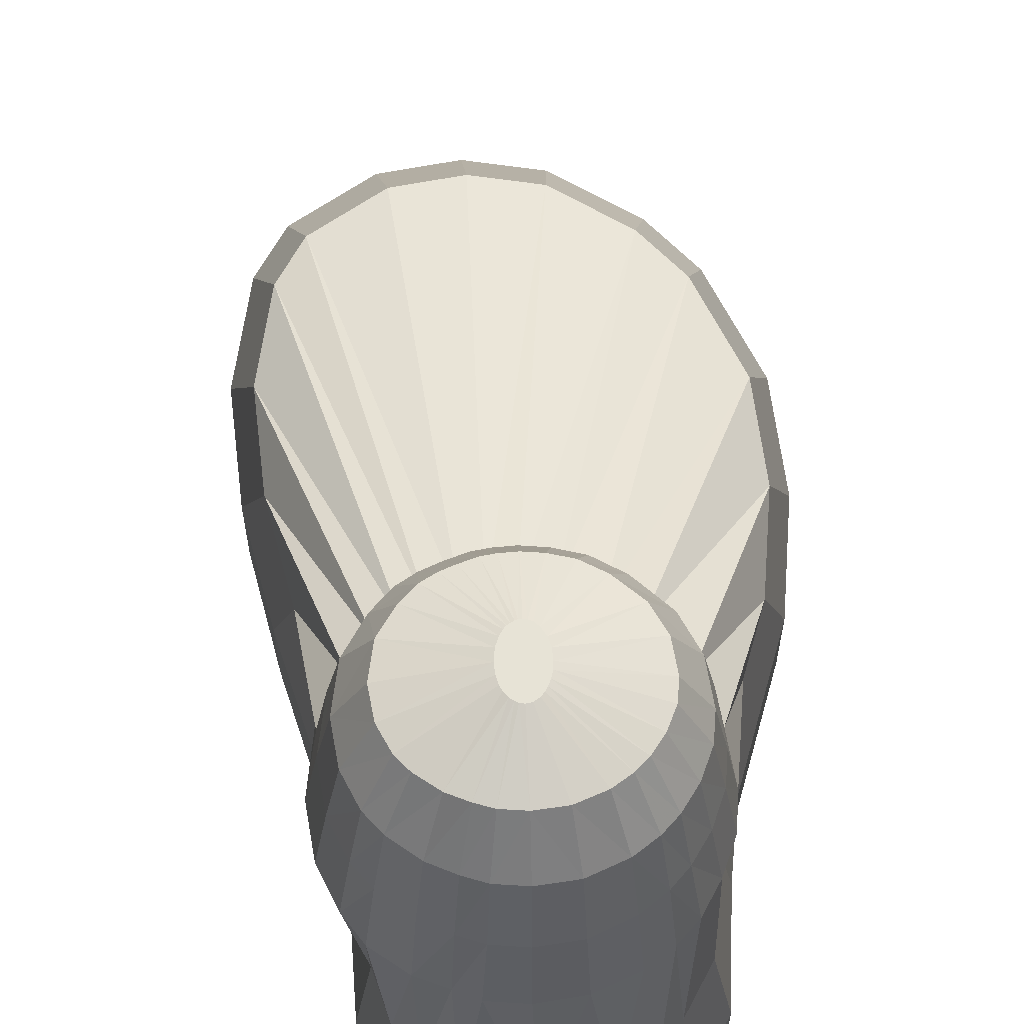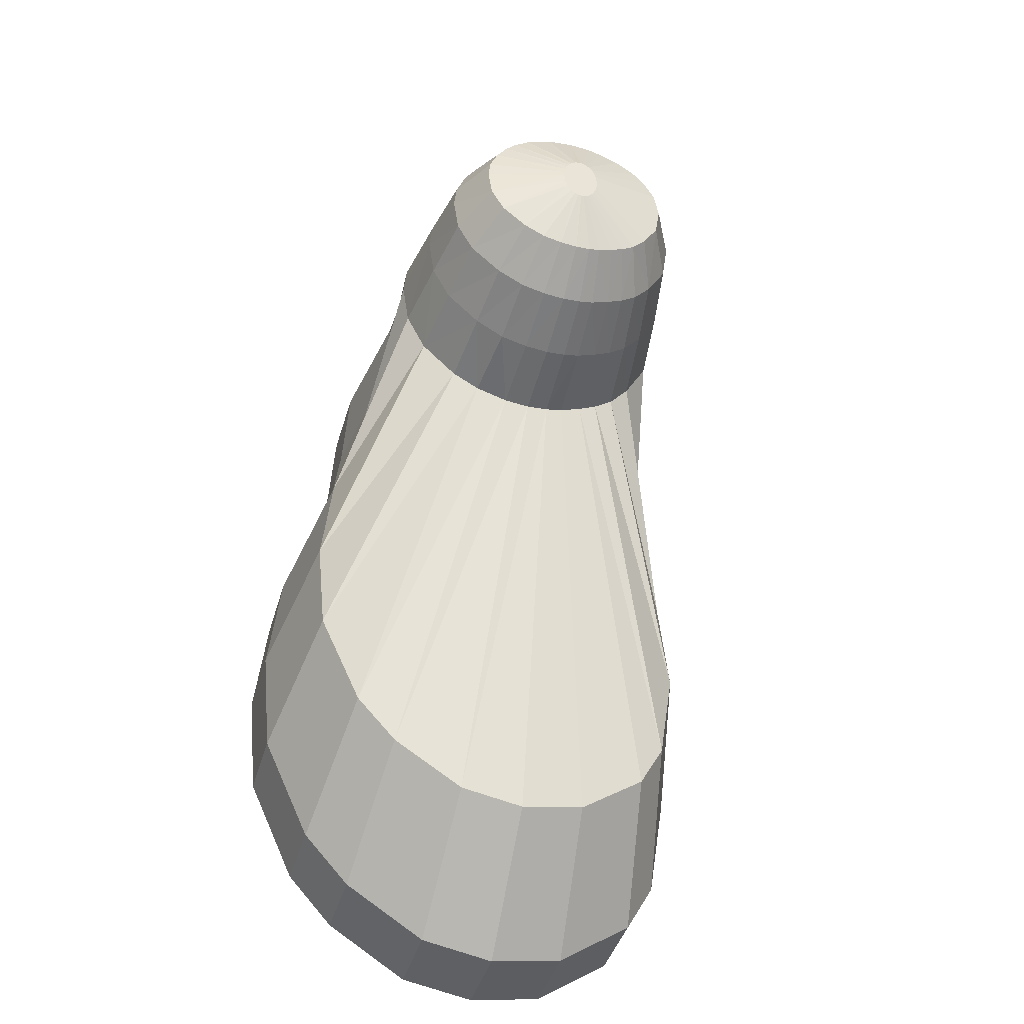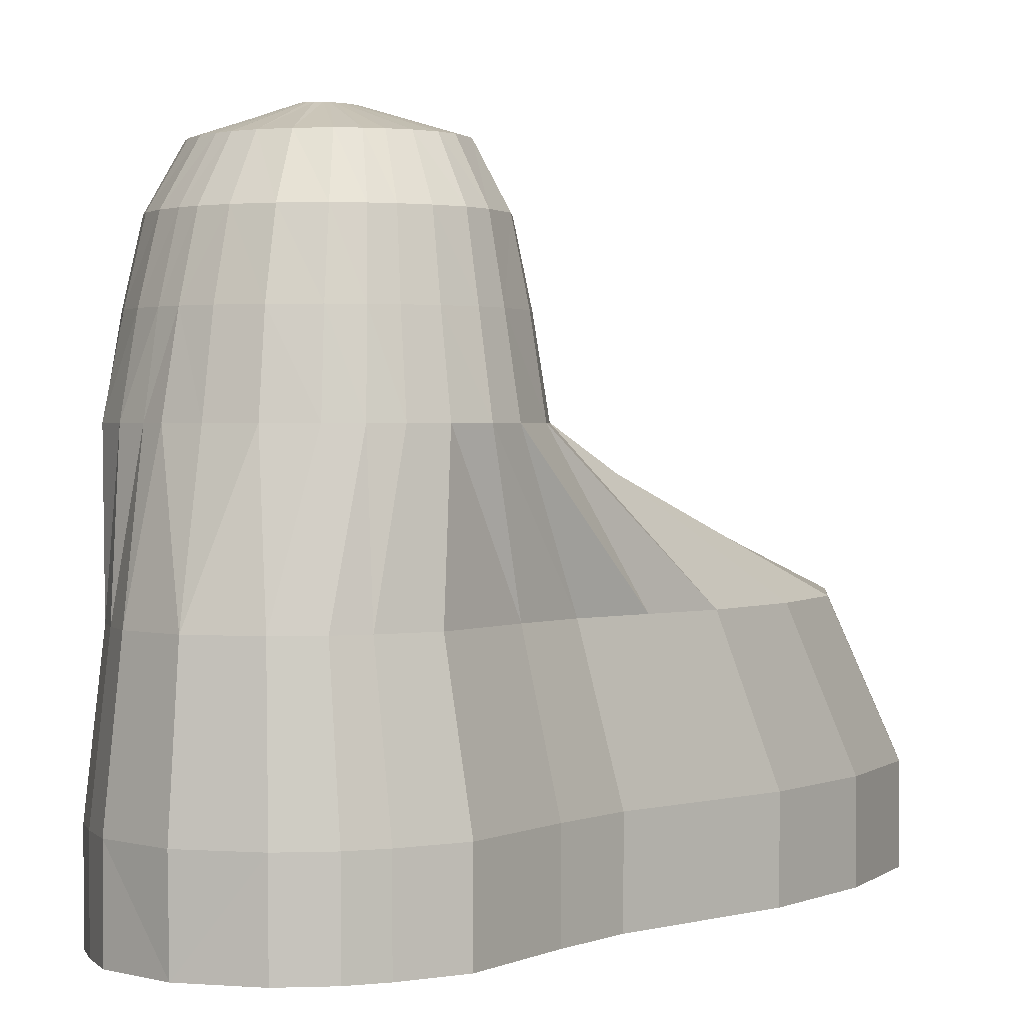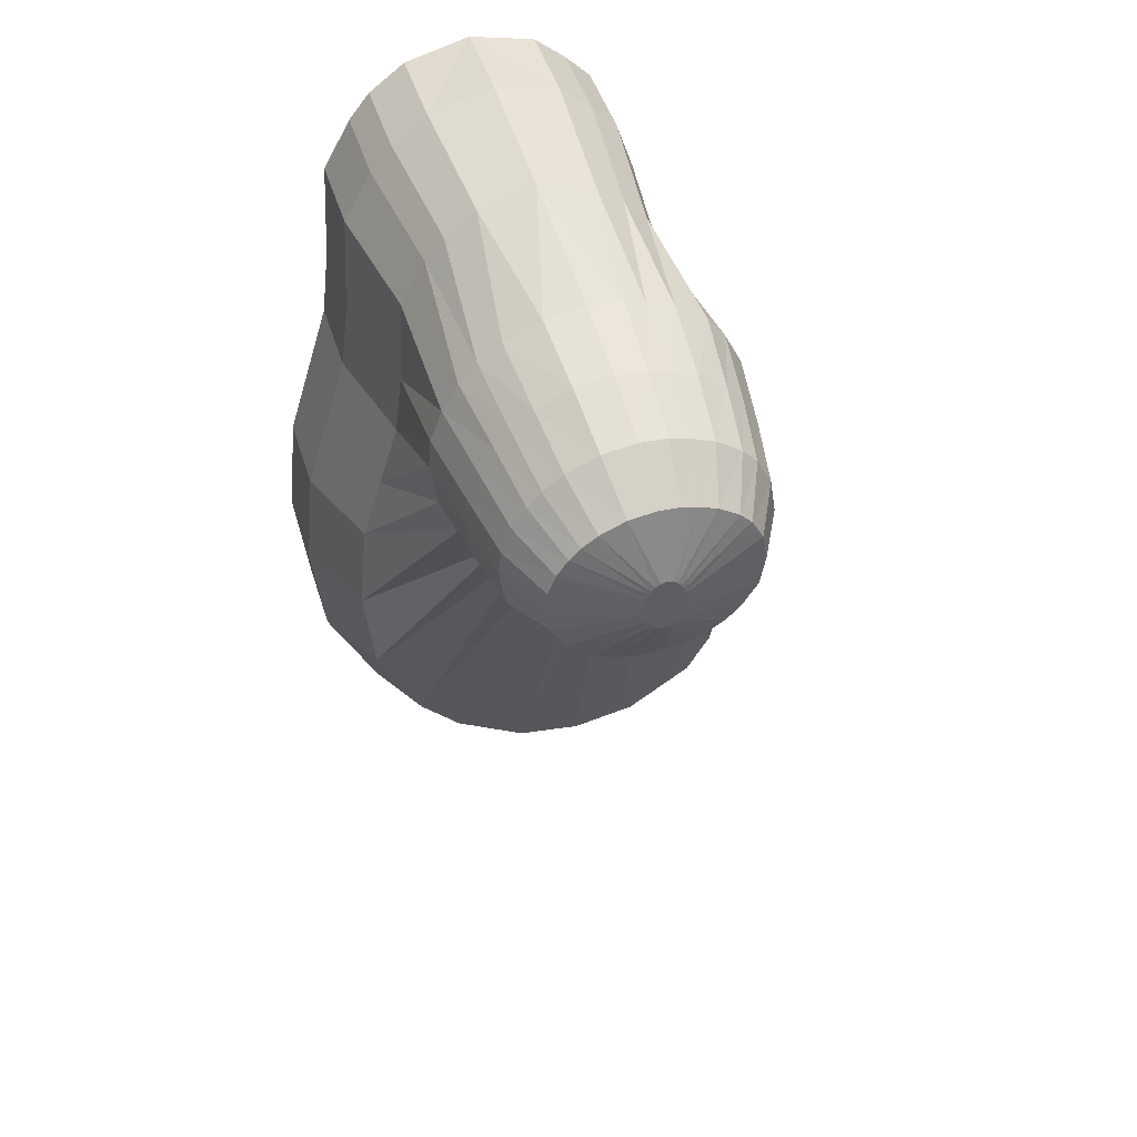
<metadata>
{"format":"obj","ext":"obj","renderer":"f3d","projection":"perspective","resolution":1024,"background":"white","views":[{"elev":62.6,"azim":-1.3,"up":"+Y"},{"elev":-43.0,"azim":164.0,"up":"+Z"},{"elev":1.7,"azim":29.5,"up":"+Y"},{"elev":47.9,"azim":162.7,"up":"+Z"}]}
</metadata>
<code>
o 足_右_立方体.001
v -0.1014 -0.4594 0.4931
v -0.2072 -0.4594 -1.152
v 0.1375 -0.4594 0.4931
v 0.0746 -0.4594 -1.152
v -0.1014 -0.6167 0.4931
v -0.2072 -0.6167 -1.152
v 0.1375 -0.6167 0.4931
v 0.0746 -0.6167 -1.152
v -0.3649 -0.4594 -0.3233
v 0.4148 -0.4594 -0.3233
v 0.4148 -0.6167 -0.3233
v -0.3649 -0.6167 -0.3233
v -0.4387 -0.4594 -0.7481
v 0.4148 -0.4594 -0.7481
v 0.4148 -0.6167 -0.7481
v -0.4387 -0.6167 -0.7481
v 0.31 -0.4594 0.1015
v 0.31 -0.6167 0.1015
v -0.2483 -0.6167 0.1015
v -0.2483 -0.4594 0.1015
v 0.4362 -0.4594 -0.5357
v 0.4362 -0.6167 -0.5357
v -0.4173 -0.6167 -0.5357
v -0.4173 -0.4594 -0.5357
v -0.277 -0.4594 -0.03562
v 0.3266 -0.4594 -0.03562
v 0.3266 -0.6167 -0.03562
v -0.277 -0.6167 -0.03562
v -0.4064 -0.4594 -0.9538
v 0.3199 -0.4594 -0.9538
v 0.3199 -0.6167 -0.9538
v -0.4064 -0.6167 -0.9538
v -0.3516 -0.4594 -1.053
v 0.2306 -0.4594 -1.053
v 0.2306 -0.6167 -1.053
v -0.3516 -0.6167 -1.053
v 0.2982 -0.4594 0.2973
v 0.2982 -0.6167 0.2973
v -0.2383 -0.6167 0.2973
v -0.2383 -0.4594 0.2973
v 0.2447 -0.4594 0.3936
v 0.2447 -0.6167 0.3936
v -0.2069 -0.6167 0.3936
v -0.2069 -0.4594 0.3936
v 0.2049 -0.4594 0.4433
v 0.2049 -0.6167 0.4433
v -0.1597 -0.6167 0.4433
v -0.1597 -0.4594 0.4433
v 0.01802 -0.4594 0.5259
v -0.0663 -0.4594 -1.176
v 0.01802 -0.6167 0.5228
v -0.0663 -0.6167 -1.175
v 0.02493 -0.6167 -0.3233
v -0.08769 -0.2106 0.4702
v -0.01199 -0.6167 -0.7481
v 0.3606 -0.2106 -0.2387
v 0.3792 -0.2106 -0.4232
v 0.03084 -0.6167 0.1015
v 0.2696 -0.2106 0.1302
v 0.00945 -0.6167 -0.5357
v 0.2841 -0.2106 0.01109
v 0.02481 -0.6167 -0.03562
v -0.04326 -0.6167 -0.9538
v 0.3606 -0.2106 -0.6077
v -0.06052 -0.6167 -1.053
v 0.2782 -0.2106 -0.7864
v 0.02994 -0.6167 0.2973
v -0.2152 -0.2106 0.1302
v -0.3526 -0.2106 -0.7864
v 0.01889 -0.6167 0.3936
v 0.02259 -0.6167 0.4433
v -0.305 -0.2106 -0.8722
v -0.05615 0.03828 0.4334
v -0.07443 0.03828 -0.1221
v 0.08109 0.03828 0.4282
v 6e-05 0.03828 -0.1319
v -0.2682 0.03828 0.05824
v 0.2697 0.03828 0.06632
v -0.1876 0.03828 -0.06374
v 0.1636 0.03828 -0.07782
v 0.2555 0.03828 0.2765
v -0.2362 0.03828 0.3114
v 0.2318 0.03828 -0.0117
v -0.2258 0.03828 -0.01855
v -0.2683 0.03828 0.2436
v 0.2779 0.03828 0.2155
v -0.1512 0.03828 -0.08903
v 0.1116 0.03828 -0.1079
v -0.1154 0.03828 -0.106
v 0.04942 0.03828 -0.1271
v 0.2258 0.03828 0.3297
v -0.2029 0.03828 0.3568
v 0.1921 0.03828 0.3659
v -0.1451 0.03828 0.3979
v 0.1493 0.03828 0.3976
v -0.0945 0.03828 0.4175
v 0.007046 0.03828 0.4389
v -0.04133 0.03828 -0.1288
v -0.3806 -0.2106 -0.6077
v -0.1383 -0.2106 0.427
v -0.2402 -0.2106 0.01109
v -0.1793 -0.2106 0.3838
v -0.2065 -0.2106 0.3002
v -0.1795 -0.2106 -0.9581
v 0.01606 -0.2106 0.4988
v 0.1198 -0.2106 0.4702
v 0.1783 -0.2106 0.427
v -0.05717 -0.2106 -0.9795
v -0.3165 -0.2106 -0.2387
v -0.362 -0.2106 -0.4232
v 0.2594 -0.2106 0.3002
v 0.2129 -0.2106 0.3838
v 0.0652 -0.2106 -0.9581
v 0.2007 -0.2106 -0.8722
v -0.04837 0.1793 0.4081
v -0.06846 0.1793 -0.09966
v 0.07429 0.1793 0.404
v -8.9e-05 0.1793 -0.1086
v -0.2464 0.1793 0.06551
v 0.2488 0.1793 0.07171
v -0.1723 0.1793 -0.04618
v 0.1512 0.1793 -0.0584
v 0.2344 0.1793 0.2654
v -0.2169 0.1793 0.2973
v 0.214 0.1793 0.001847
v -0.2074 0.1793 -0.004809
v -0.2464 0.1793 0.2353
v 0.2549 0.1793 0.2095
v -0.1389 0.1793 -0.06934
v 0.09701 0.1793 -0.09049
v -0.1061 0.1793 -0.08484
v 0.04522 0.1793 -0.1042
v 0.2062 0.1793 0.3115
v -0.1867 0.1793 0.3334
v 0.1786 0.1793 0.3427
v -0.1353 0.1793 0.3733
v 0.1385 0.1793 0.3742
v -0.08827 0.1793 0.3949
v 0.006324 0.1793 0.4132
v -0.03808 0.1793 -0.1057
v -0.1766 0.3962 0.09383
v -0.0484 0.3962 -0.01386
v -0.07551 0.3962 -0.004199
v 0.1297 0.3962 0.2746
v -0.0265 0.3962 -0.01782
v -0.06267 0.3962 0.3086
v 0.0545 0.3962 0.3145
v 0.1008 0.3962 0.2951
v -0.09918 0.3962 0.00591
v -0.1233 0.3962 0.02101
v -0.321 -0.4594 -0.1795
v 0.3707 -0.4594 -0.1795
v 0.3707 -0.6167 -0.1795
v -0.321 -0.6167 -0.1795
v 0.02487 -0.6167 -0.1795
v -0.2819 0.03828 0.1565
v 0.283 0.03828 0.1557
v -0.2783 -0.2106 -0.1138
v 0.3224 -0.2106 -0.1138
v -0.2589 0.1793 0.1555
v 0.2601 0.1793 0.1555
v 0.07088 0.3962 -0.007883
v -0.005003 0.4406 0.202
v -0.007753 0.4406 0.09443
v 0.01178 0.4406 0.2011
v 0.001601 0.4406 0.09253
v -0.03209 0.4406 0.1294
v 0.03565 0.4406 0.1307
v -0.02196 0.4406 0.1058
v 0.02229 0.4406 0.1032
v 0.03368 0.4406 0.1717
v -0.02806 0.4406 0.1785
v 0.03089 0.4406 0.1159
v -0.02676 0.4406 0.1145
v -0.0321 0.4406 0.1654
v 0.03649 0.4406 0.1599
v -0.01739 0.4406 0.1009
v 0.01489 0.4406 0.09637
v -0.0129 0.4406 0.09757
v 0.0078 0.4406 0.09348
v 0.02983 0.4406 0.1815
v -0.02393 0.4406 0.1862
v 0.02605 0.4406 0.1881
v -0.01689 0.4406 0.1946
v 0.02057 0.4406 0.1948
v -0.01046 0.4406 0.1992
v 0.002479 0.4406 0.2031
v -0.003596 0.4406 0.09314
v 0.00333 0.4406 0.1467
v 0.000877 0.4406 0.1225
v 0.004507 0.4406 0.1668
v 0.002301 0.4406 0.1346
v 0.004107 0.4406 0.1591
v -0.0012 0.4406 0.1109
v -0.002347 0.4406 0.1052
v 0.004448 0.4406 0.1705
v 0.003713 0.4406 0.176
v 0.003959 0.4406 0.1788
v -0.0338 0.4406 0.1485
v 0.03719 0.4406 0.1485
v 0.004111 0.4406 0.1509
v -0.1485 0.3962 0.04798
v 0.00551 0.3962 0.3205
v -0.03391 0.3962 0.3172
v 0.1803 0.3962 0.09787
v 0.1884 0.3962 0.1525
v 0.1099 0.3962 0.01304
v 0.1552 0.3962 0.05232
v -0.09655 0.3962 0.2945
v -0.1767 0.3962 0.2045
v -0.1856 0.3962 0.1525
v 0.1496 0.3962 0.2542
v -0.1336 0.3962 0.2685
v -0.1554 0.3962 0.245
v 0.1847 0.3962 0.1877
v 0.1699 0.3962 0.2241
v 0.000887 0.3962 -0.01971
v 0.03354 0.3962 -0.01679
v 0.06827 0.3015 0.3712
v -0.126 0.3015 -0.04156
v 0.08897 0.3015 -0.06001
v -0.1565 0.3015 -0.02137
v 0.1268 0.3015 0.3452
v -0.07988 0.3015 0.3633
v -0.03414 0.3015 -0.0733
v -0.09611 0.3015 -0.05508
v -0.2239 0.3015 0.07604
v 0.006328 0.3015 0.3793
v 0.2273 0.3015 0.08144
v 0.1383 0.3015 -0.03202
v -0.1227 0.3015 0.3445
v -0.224 0.3015 0.2241
v -0.1696 0.3015 0.3097
v 0.2329 0.3015 0.2016
v 0.000484 0.3015 -0.07582
v 0.1633 0.3015 0.3178
v -0.06182 0.3015 -0.068
v -0.1884 0.3015 0.01471
v -0.04351 0.3015 0.3748
v 0.2376 0.3015 0.1545
v 0.1955 0.3015 0.02052
v -0.2353 0.3015 0.1545
v 0.1885 0.3015 0.2905
v -0.1971 0.3015 0.2782
v 0.2142 0.3015 0.2503
v 0.04177 0.3015 -0.07193
f 69 89 87
f 4 35 34
f 65 6 36
f 6 33 36
f 51 1 49
f 52 2 6
f 12 151 154
f 53 154 155
f 10 153 152
f 61 157 159
f 16 24 23
f 55 23 60
f 14 22 21
f 99 87 79
f 105 73 97
f 17 38 37
f 58 39 67
f 19 40 39
f 68 85 82
f 21 11 10
f 60 12 53
f 12 24 9
f 57 80 64
f 26 18 17
f 62 19 58
f 28 20 19
f 32 13 16
f 55 32 16
f 30 15 14
f 64 88 66
f 36 29 32
f 63 36 32
f 34 31 30
f 59 86 61
f 39 44 43
f 67 43 70
f 41 38 42
f 56 83 57
f 54 96 73
f 45 42 46
f 70 47 71
f 43 48 47
f 5 48 1
f 71 5 51
f 45 7 3
f 110 79 84
f 100 94 96
f 7 71 51
f 46 70 71
f 158 77 156
f 102 92 94
f 42 67 70
f 104 98 74
f 35 63 31
f 105 75 106
f 31 55 15
f 18 62 58
f 106 95 107
f 11 60 53
f 107 93 112
f 38 58 67
f 113 98 108
f 109 84 77
f 15 60 22
f 112 91 111
f 153 53 155
f 4 52 8
f 3 51 49
f 8 65 35
f 114 76 113
f 90 130 132
f 83 120 125
f 97 117 75
f 87 121 79
f 77 160 156
f 92 136 94
f 82 134 92
f 95 117 137
f 81 133 123
f 86 123 128
f 96 115 73
f 157 128 161
f 98 118 140
f 93 137 135
f 85 124 82
f 89 116 131
f 90 118 76
f 88 122 130
f 97 115 139
f 89 129 87
f 84 121 126
f 94 138 96
f 72 74 89
f 66 90 114
f 111 81 59
f 103 82 92
f 40 68 103
f 37 59 17
f 30 114 34
f 33 104 72
f 34 113 4
f 41 111 37
f 9 110 109
f 4 108 50
f 45 112 41
f 3 107 45
f 49 106 3
f 2 108 104
f 44 103 102
f 151 109 158
f 48 102 100
f 24 99 110
f 1 100 54
f 10 57 21
f 17 61 26
f 14 66 30
f 21 64 14
f 20 101 68
f 1 105 49
f 13 69 99
f 26 159 152
f 29 72 69
f 150 174 202
f 218 178 180
f 149 169 150
f 204 186 163
f 208 168 173
f 148 183 144
f 141 199 211
f 206 176 200
f 147 185 148
f 214 175 172
f 146 184 186
f 217 188 145
f 144 181 212
f 142 179 143
f 202 167 141
f 203 163 187
f 205 200 168
f 207 173 170
f 209 182 184
f 210 199 175
f 212 171 216
f 213 172 182
f 98 116 74
f 83 122 80
f 91 135 133
f 84 119 77
f 216 176 215
f 217 180 166
f 152 56 10
f 25 158 101
f 78 161 120
f 156 127 85
f 27 155 62
f 101 156 85
f 159 78 56
f 152 27 26
f 155 28 62
f 154 25 28
f 188 180 195
f 189 200 201
f 190 173 192
f 196 171 181
f 192 168 189
f 193 171 191
f 194 170 190
f 195 178 194
f 197 181 183
f 198 183 185
f 187 185 165
f 186 187 163
f 184 198 186
f 182 197 184
f 177 195 194
f 169 194 190
f 175 191 172
f 167 192 189
f 172 196 182
f 174 190 192
f 199 189 201
f 179 188 195
f 175 201 193
f 201 176 193
f 203 165 147
f 162 170 178
f 145 164 142
f 143 177 149
f 226 149 220
f 225 142 237
f 230 162 221
f 219 203 147
f 246 217 235
f 234 216 215
f 244 213 233
f 245 212 216
f 242 210 232
f 233 209 231
f 241 207 230
f 240 205 229
f 239 203 228
f 238 141 227
f 226 142 143
f 243 144 212
f 235 145 225
f 231 146 224
f 232 214 244
f 223 147 148
f 240 215 206
f 242 141 211
f 236 148 144
f 229 208 241
f 224 204 239
f 220 150 222
f 221 218 246
f 238 150 202
f 126 222 238
f 130 246 132
f 121 220 222
f 138 239 115
f 120 241 125
f 135 223 236
f 160 227 242
f 161 234 240
f 137 219 223
f 127 244 124
f 136 224 138
f 140 235 225
f 133 236 243
f 131 237 226
f 119 238 227
f 115 228 139
f 161 229 120
f 125 230 122
f 134 231 136
f 160 232 127
f 123 243 245
f 124 233 134
f 128 245 234
f 132 235 118
f 117 228 219
f 122 221 130
f 116 225 237
f 129 226 220
f 69 72 89
f 4 8 35
f 65 52 6
f 6 2 33
f 51 5 1
f 52 50 2
f 12 9 151
f 53 12 154
f 10 11 153
f 61 86 157
f 16 13 24
f 55 16 23
f 14 15 22
f 99 69 87
f 105 54 73
f 17 18 38
f 58 19 39
f 19 20 40
f 68 101 85
f 21 22 11
f 60 23 12
f 12 23 24
f 57 83 80
f 26 27 18
f 62 28 19
f 28 25 20
f 32 29 13
f 55 63 32
f 30 31 15
f 64 80 88
f 36 33 29
f 63 65 36
f 34 35 31
f 59 81 86
f 39 40 44
f 67 39 43
f 41 37 38
f 56 78 83
f 54 100 96
f 45 41 42
f 70 43 47
f 43 44 48
f 5 47 48
f 71 47 5
f 45 46 7
f 110 99 79
f 100 102 94
f 7 46 71
f 46 42 70
f 158 109 77
f 102 103 92
f 42 38 67
f 104 108 98
f 35 65 63
f 105 97 75
f 31 63 55
f 18 27 62
f 106 75 95
f 11 22 60
f 107 95 93
f 38 18 58
f 113 76 98
f 109 110 84
f 15 55 60
f 112 93 91
f 153 11 53
f 4 50 52
f 3 7 51
f 8 52 65
f 114 90 76
f 90 88 130
f 83 78 120
f 97 139 117
f 87 129 121
f 77 119 160
f 92 134 136
f 82 124 134
f 95 75 117
f 81 91 133
f 86 81 123
f 96 138 115
f 157 86 128
f 98 76 118
f 93 95 137
f 85 127 124
f 89 74 116
f 90 132 118
f 88 80 122
f 97 73 115
f 89 131 129
f 84 79 121
f 94 136 138
f 72 104 74
f 66 88 90
f 111 91 81
f 103 68 82
f 40 20 68
f 37 111 59
f 30 66 114
f 33 2 104
f 34 114 113
f 41 112 111
f 9 24 110
f 4 113 108
f 45 107 112
f 3 106 107
f 49 105 106
f 2 50 108
f 44 40 103
f 151 9 109
f 48 44 102
f 24 13 99
f 1 48 100
f 10 56 57
f 17 59 61
f 14 64 66
f 21 57 64
f 20 25 101
f 1 54 105
f 13 29 69
f 26 61 159
f 29 33 72
f 150 169 174
f 218 162 178
f 149 177 169
f 204 146 186
f 208 205 168
f 148 185 183
f 141 167 199
f 206 215 176
f 147 165 185
f 214 210 175
f 146 209 184
f 217 166 188
f 144 183 181
f 142 164 179
f 202 174 167
f 203 204 163
f 205 206 200
f 207 208 173
f 209 213 182
f 210 211 199
f 212 181 171
f 213 214 172
f 98 140 116
f 83 125 122
f 91 93 135
f 84 126 119
f 216 171 176
f 217 218 180
f 152 159 56
f 25 151 158
f 78 157 161
f 156 160 127
f 27 153 155
f 101 158 156
f 159 157 78
f 152 153 27
f 155 154 28
f 154 151 25
f 188 166 180
f 189 168 200
f 190 170 173
f 196 191 171
f 192 173 168
f 193 176 171
f 194 178 170
f 195 180 178
f 197 196 181
f 198 197 183
f 187 198 185
f 186 198 187
f 184 197 198
f 182 196 197
f 177 179 195
f 169 177 194
f 175 193 191
f 167 174 192
f 172 191 196
f 174 169 190
f 199 167 189
f 179 164 188
f 175 199 201
f 201 200 176
f 203 187 165
f 162 207 170
f 145 188 164
f 143 179 177
f 226 143 149
f 225 145 142
f 230 207 162
f 219 228 203
f 246 218 217
f 234 245 216
f 244 214 213
f 245 243 212
f 242 211 210
f 233 213 209
f 241 208 207
f 240 206 205
f 239 204 203
f 238 202 141
f 226 237 142
f 243 236 144
f 235 217 145
f 231 209 146
f 232 210 214
f 223 219 147
f 240 234 215
f 242 227 141
f 236 223 148
f 229 205 208
f 224 146 204
f 220 149 150
f 221 162 218
f 238 222 150
f 126 121 222
f 130 221 246
f 121 129 220
f 138 224 239
f 120 229 241
f 135 137 223
f 160 119 227
f 161 128 234
f 137 117 219
f 127 232 244
f 136 231 224
f 140 118 235
f 133 135 236
f 131 116 237
f 119 126 238
f 115 239 228
f 161 240 229
f 125 241 230
f 134 233 231
f 160 242 232
f 123 133 243
f 124 244 233
f 128 123 245
f 132 246 235
f 117 139 228
f 122 230 221
f 116 140 225
f 129 131 226

</code>
